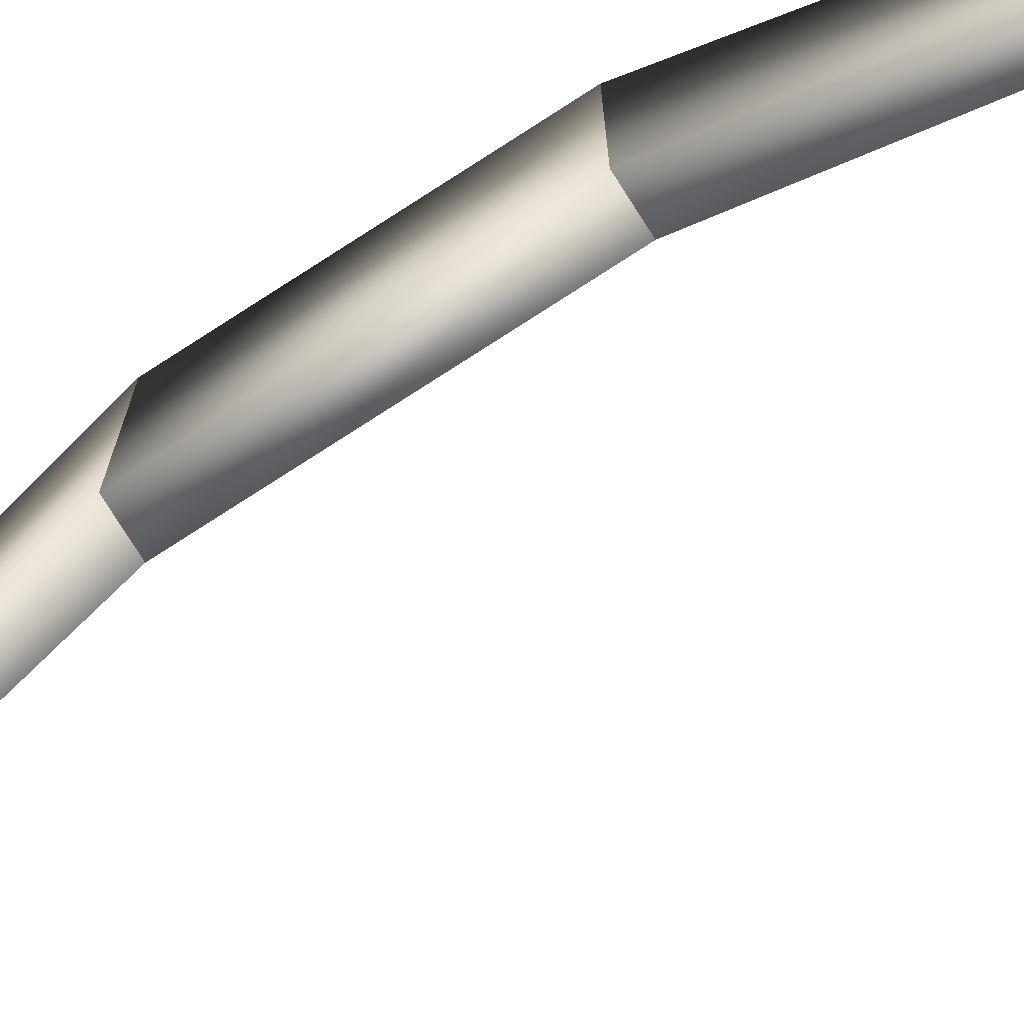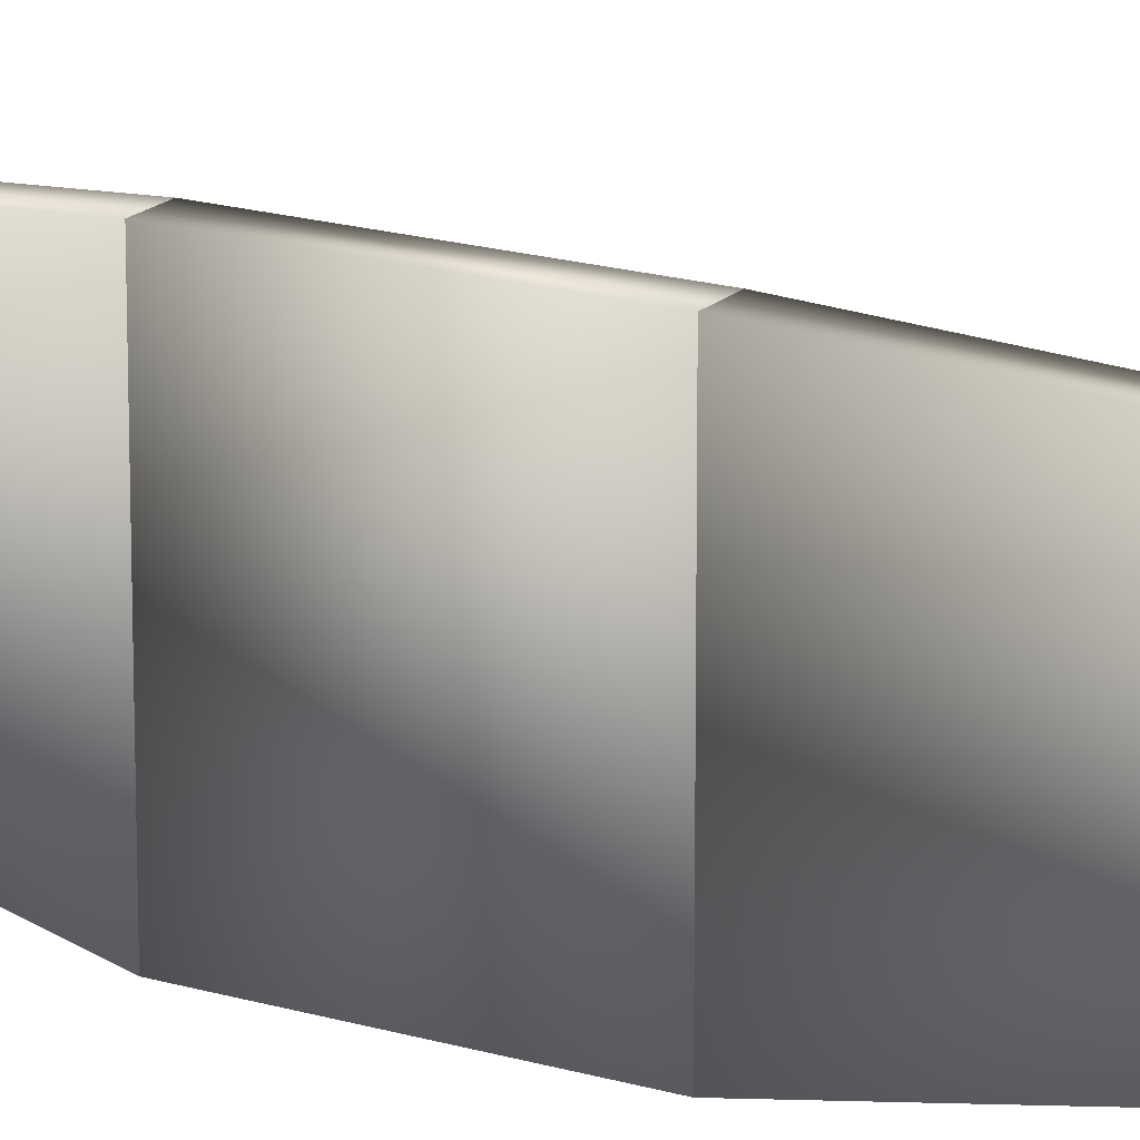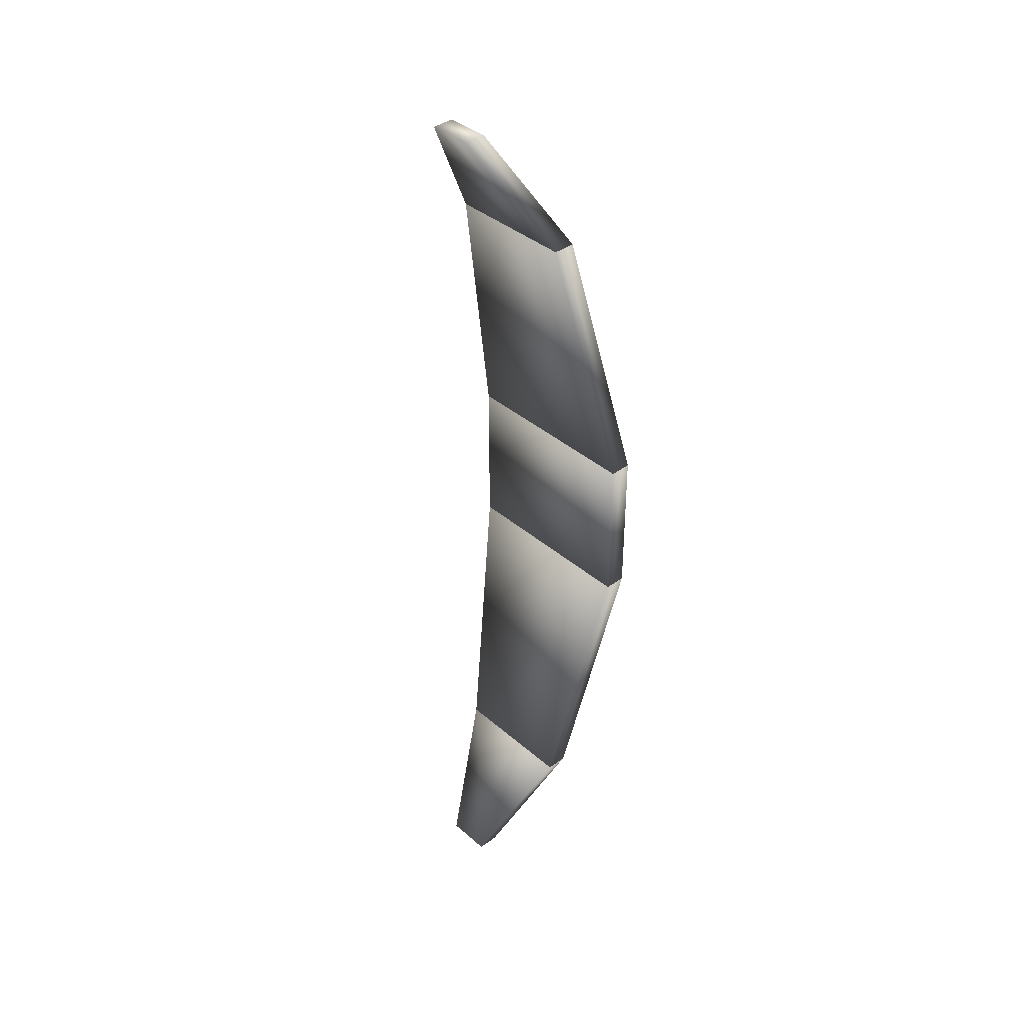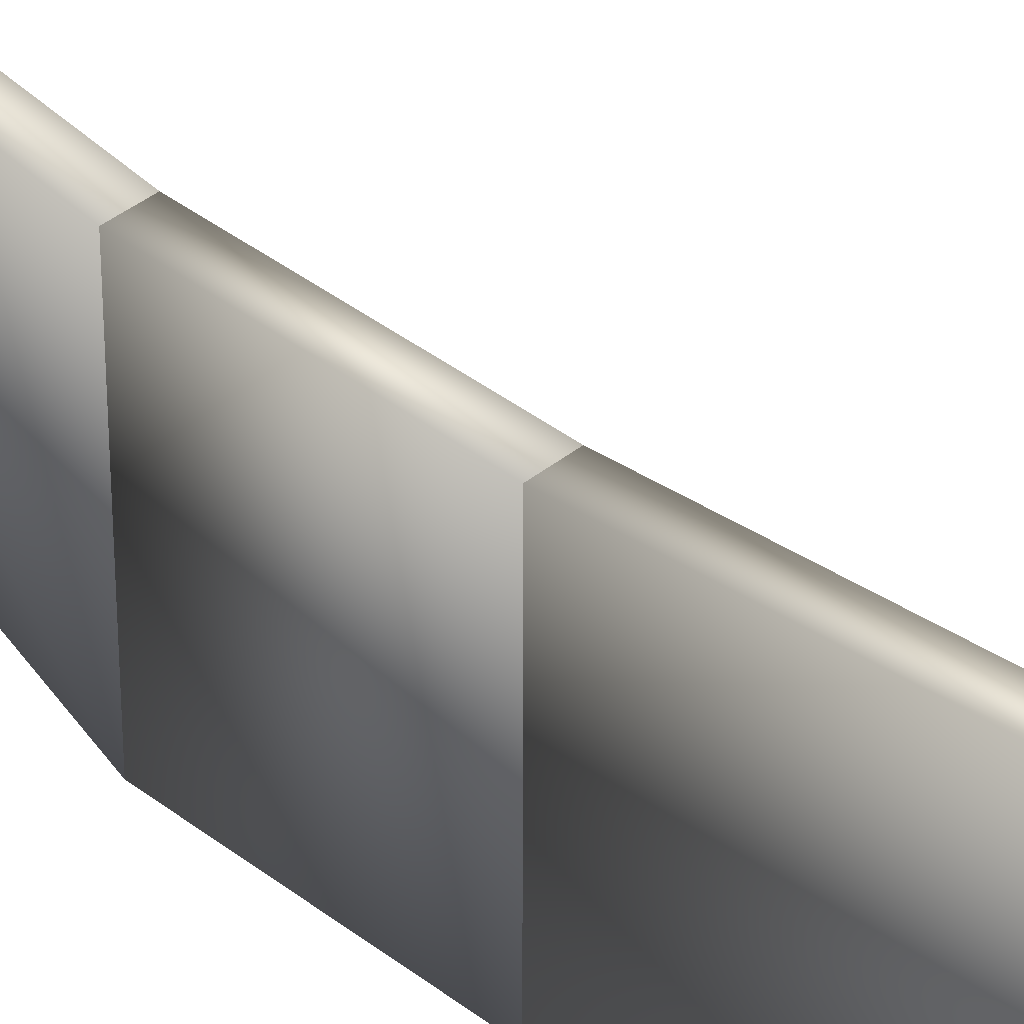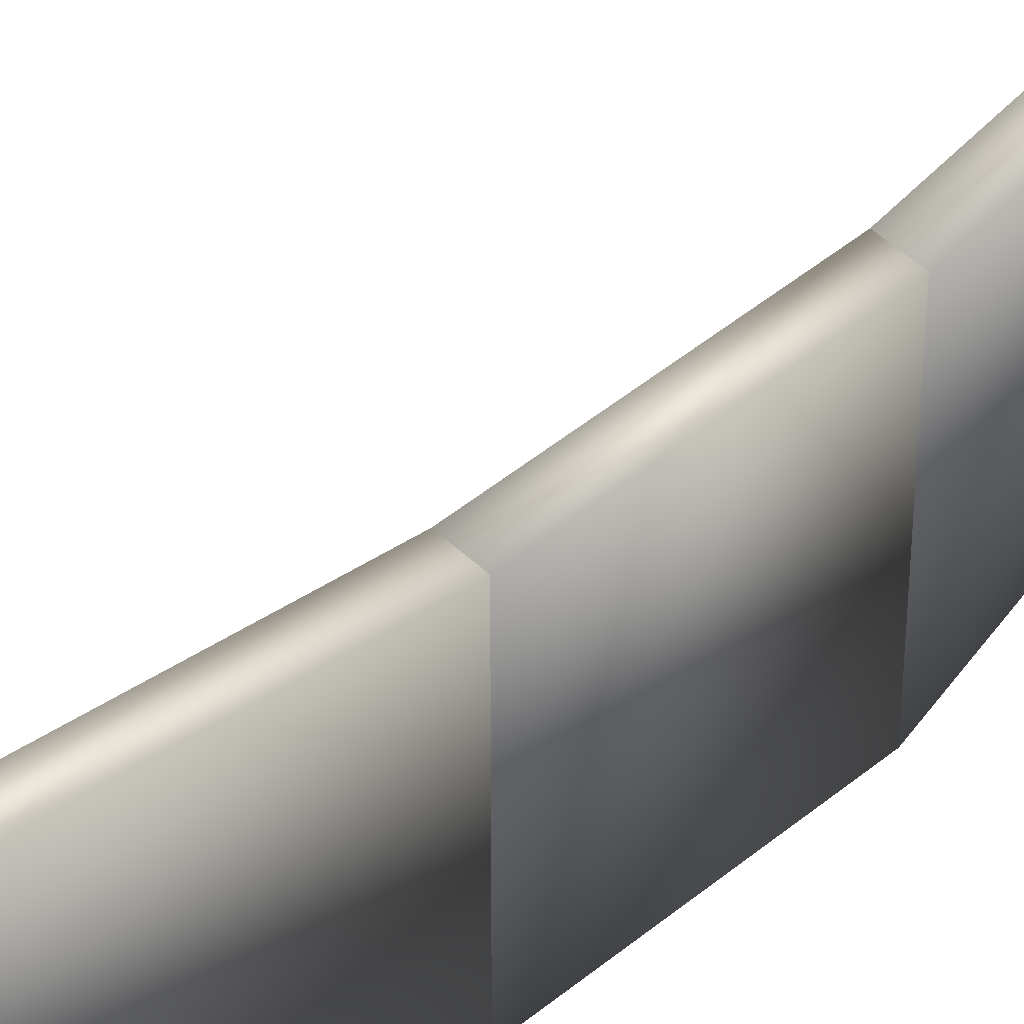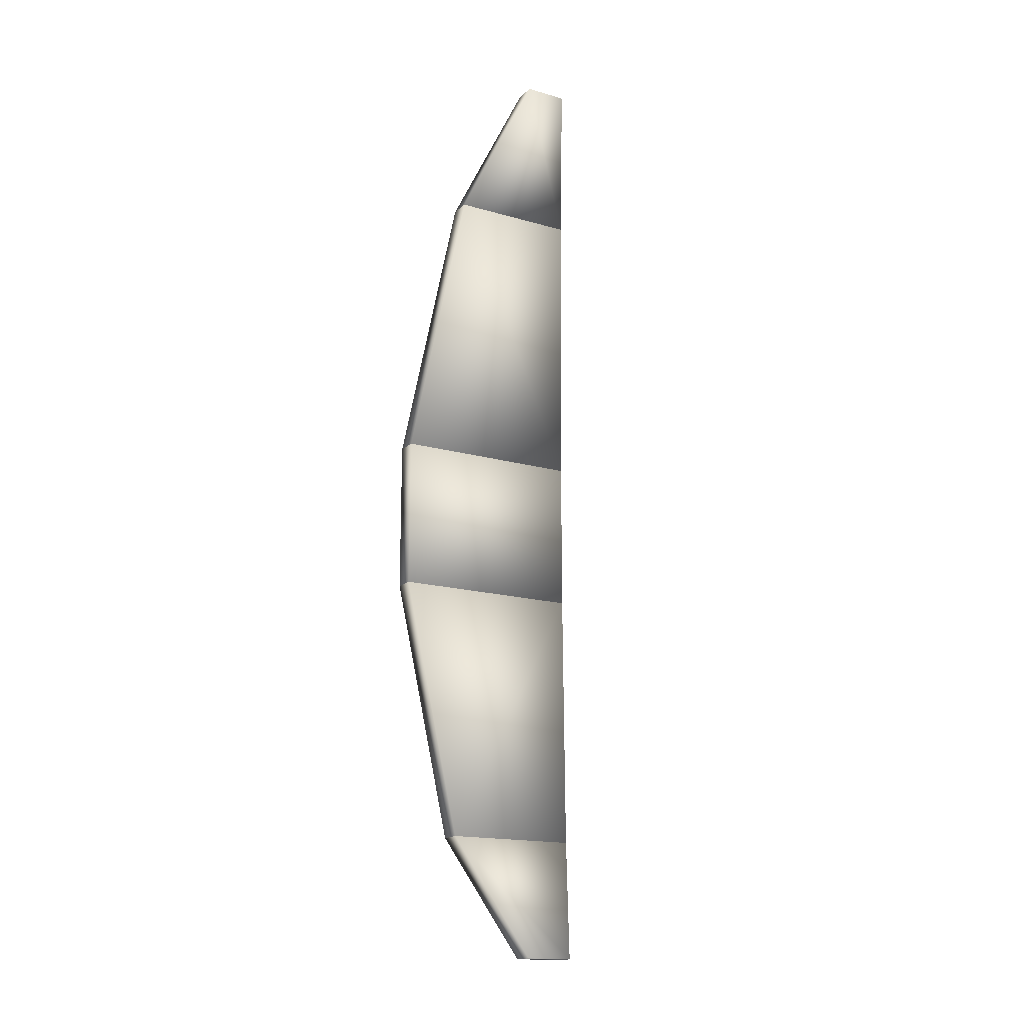
<metadata>
{"format":"obj","ext":"obj","renderer":"f3d","projection":"perspective","resolution":1024,"background":"white","views":[{"elev":-80.0,"azim":-57.4,"up":"+Z"},{"elev":18.1,"azim":-59.6,"up":"+Z"},{"elev":38.7,"azim":137.2,"up":"+Y"},{"elev":38.6,"azim":-45.6,"up":"+Z"},{"elev":47.8,"azim":-132.8,"up":"+Z"},{"elev":-16.8,"azim":60.0,"up":"+Y"}]}
</metadata>
<code>
o avocado.001
v 0.002308 0.1198 -0.02168
v 0.002308 0.1198 0.02168
v 0.02733 0.1614 -0.007234
v 0.02733 0.1614 0.007234
v -0.005166 0.1198 -0.02168
v 0.01985 0.1614 -0.007234
v -0.005166 0.1198 0.02168
v 0.01985 0.1614 0.007234
f 1 3 4 2
f 5 7 8 6
f 2 4 8 7
f 3 1 5 6
f 4 3 6 8
f 2 7 5 1
o avocado.002
v 0.002308 0.1198 -0.02168
v 0.002308 0.1198 0.02168
v -0.01718 0.02668 -0.03293
v -0.01718 0.02668 0.03293
v -0.02465 0.02668 -0.03293
v -0.02465 0.02668 0.03293
v -0.005166 0.1198 -0.02168
v -0.005166 0.1198 0.02168
f 10 12 11
f 11 9 10
f 16 13 14
f 13 16 15
f 12 10 16 14
f 9 11 13 15
f 12 14 13 11
f 10 9 15 16
o avocado.003
v -0.01718 -0.02673 0.03293
v -0.01718 -0.02673 -0.03293
v -0.01718 0.02668 -0.03293
v -0.01718 0.02668 0.03293
v -0.02465 -0.02673 0.03293
v -0.02465 -0.02673 -0.03293
v -0.02465 0.02668 -0.03293
v -0.02465 0.02668 0.03293
f 19 20 17
f 17 18 19
f 23 21 24
f 21 23 22
f 17 20 24 21
f 19 18 22 23
f 22 18 17 21
f 20 19 23 24
o avocado.004
v 0.001042 -0.1198 0.02241
v -0.01718 -0.02673 0.03293
v 0.001042 -0.1198 -0.02241
v -0.01718 -0.02673 -0.03293
v -0.006432 -0.1198 0.02241
v -0.02465 -0.02673 0.03293
v -0.006432 -0.1198 -0.02241
v -0.02465 -0.02673 -0.03293
f 28 26 25
f 25 27 28
f 32 29 30
f 29 32 31
f 28 27 31 32
f 25 26 30 29
f 32 30 26 28
f 27 25 29 31
o avocado.005
v 0.001042 -0.1198 0.02241
v 0.001042 -0.1198 -0.02241
v 0.0261 -0.1613 -0.007943
v 0.0261 -0.1613 0.007943
v -0.006432 -0.1198 0.02241
v -0.006432 -0.1198 -0.02241
v 0.01862 -0.1613 0.007943
v 0.01862 -0.1613 -0.007943
f 33 36 35 34
f 37 38 40 39
f 35 36 39 40
f 36 33 37 39
f 34 35 40 38
f 34 38 37 33

</code>
